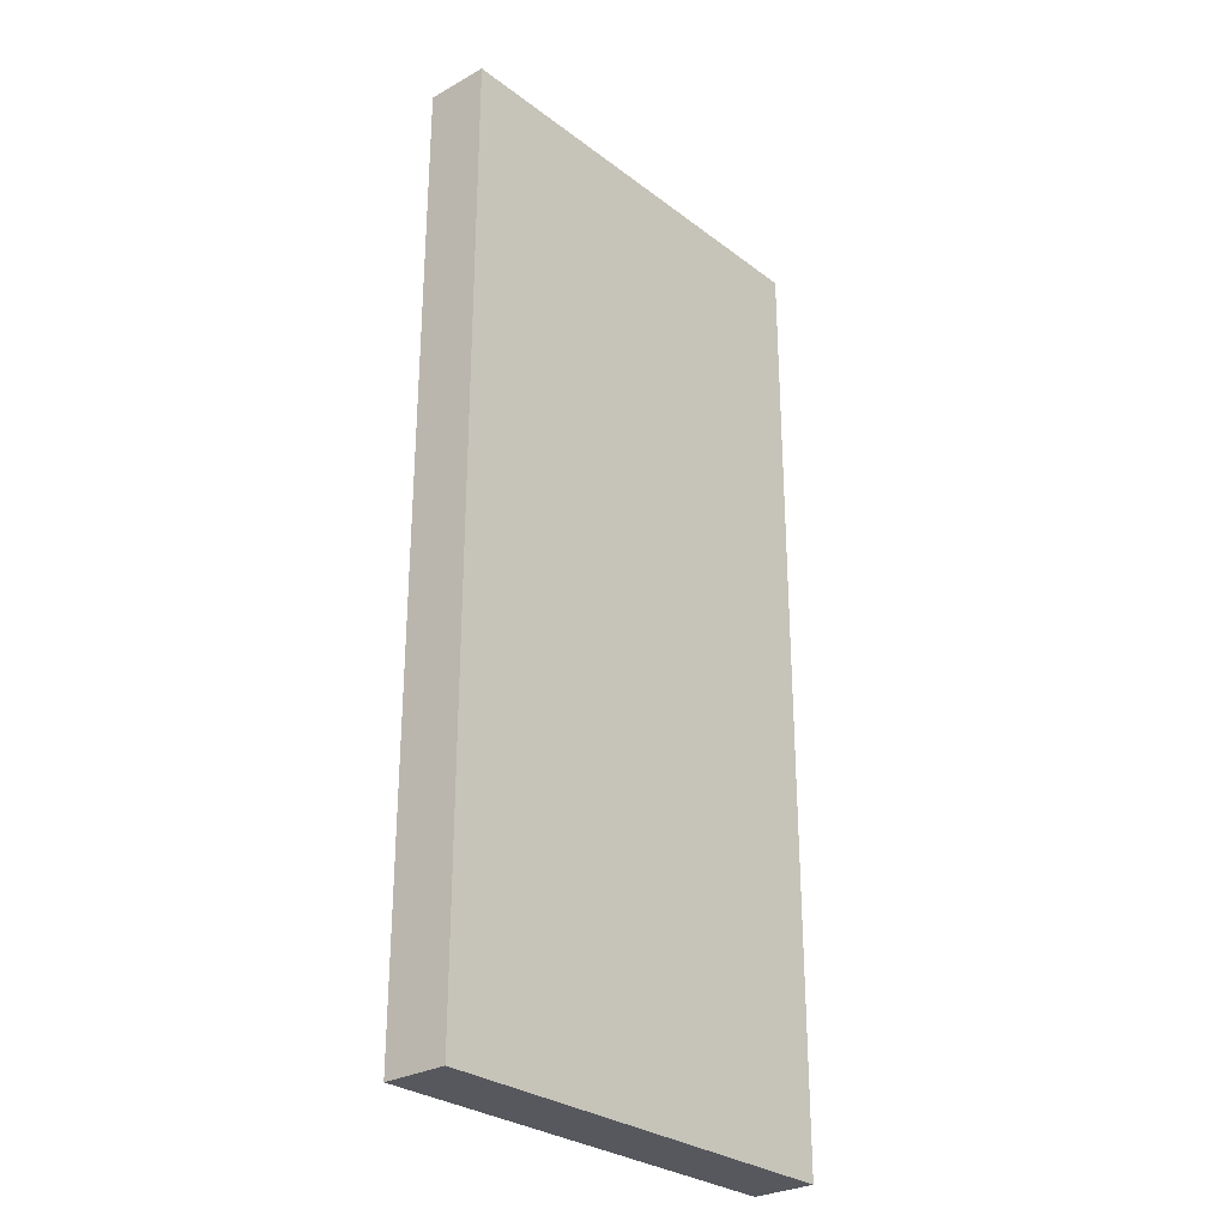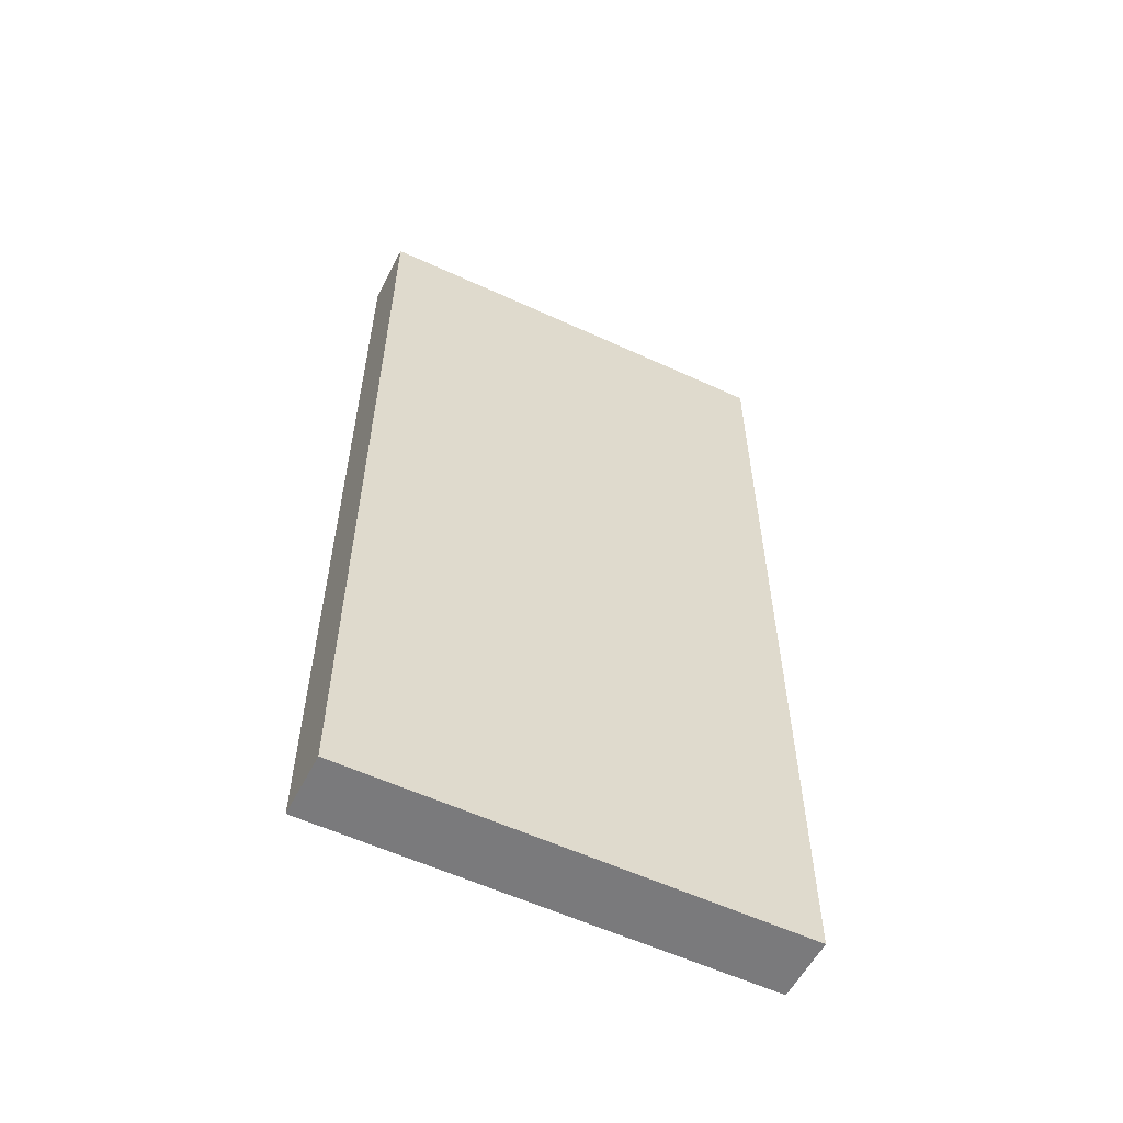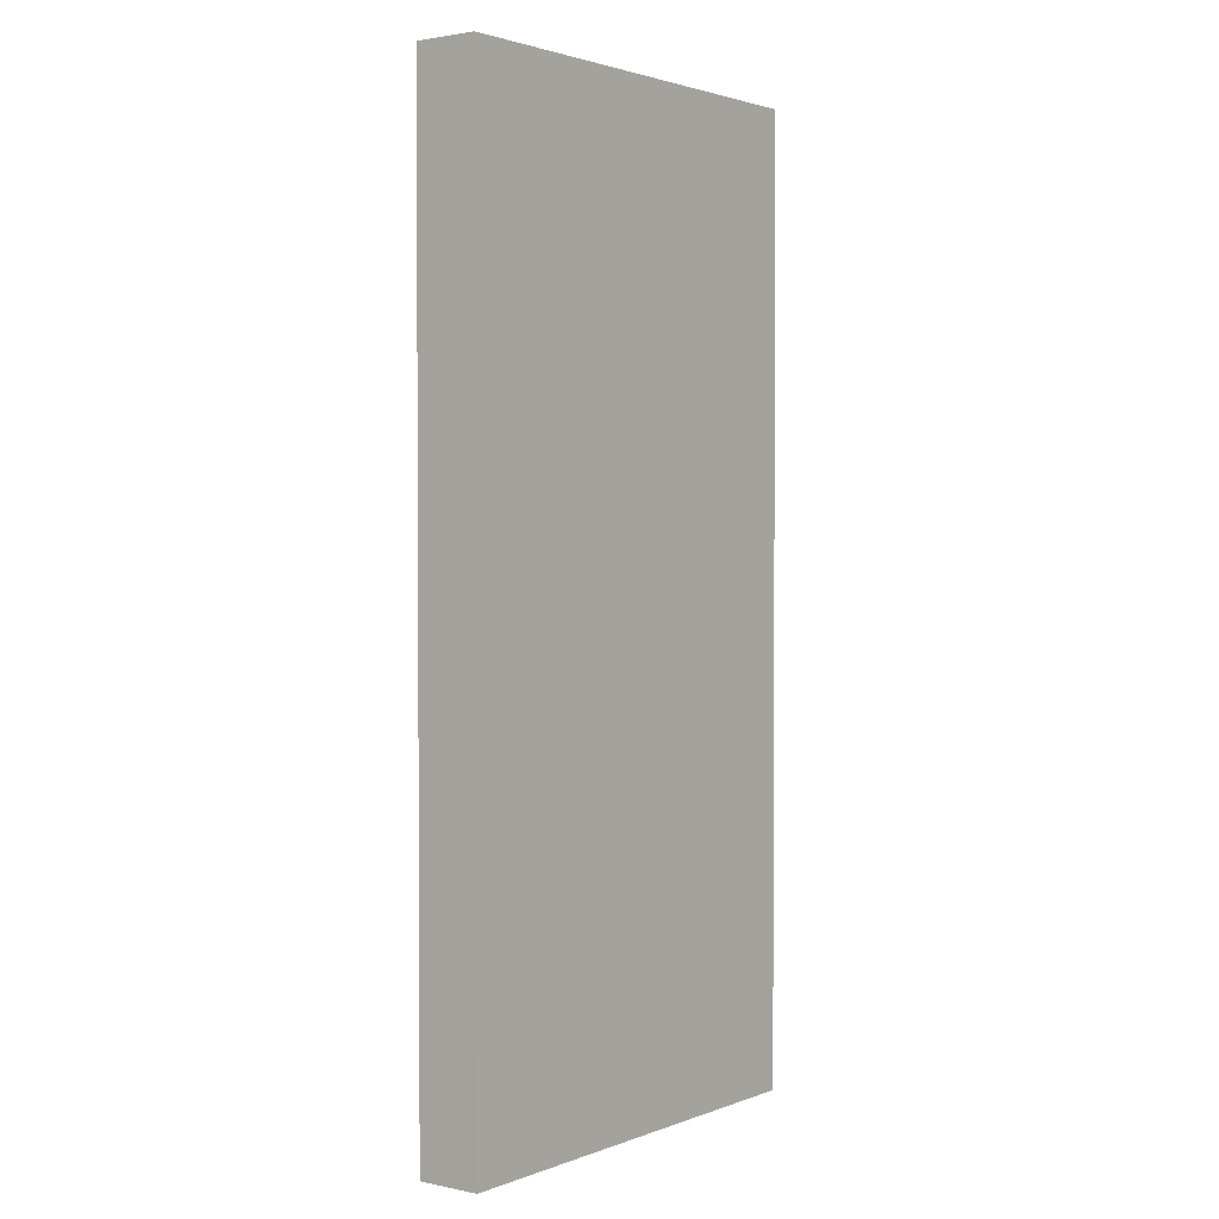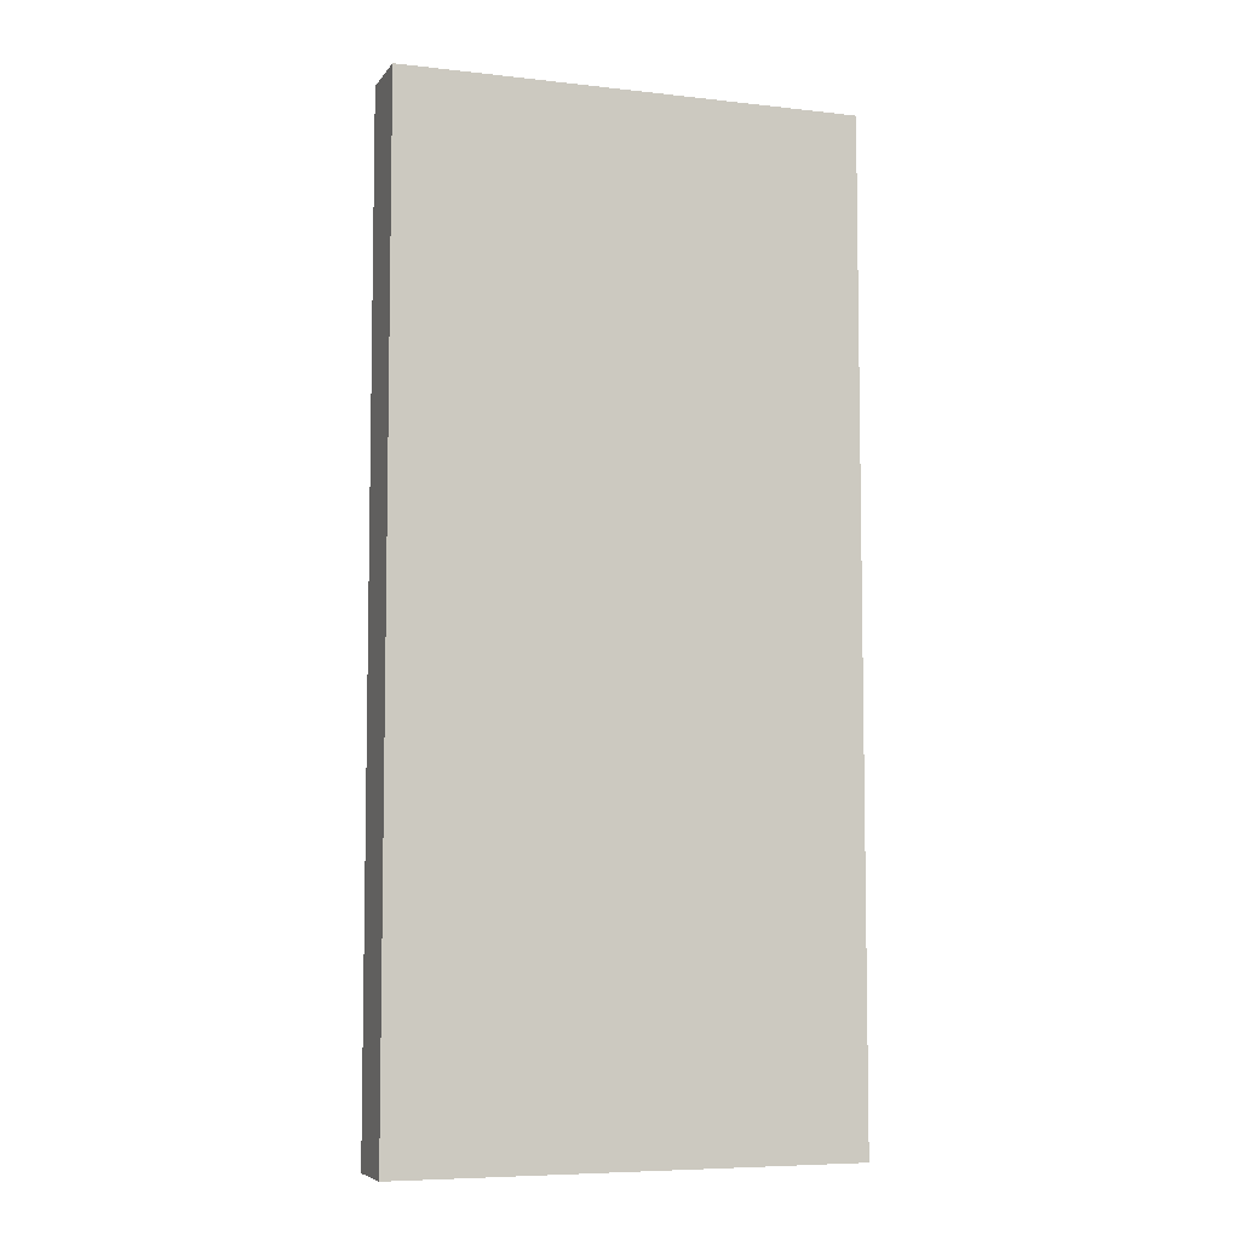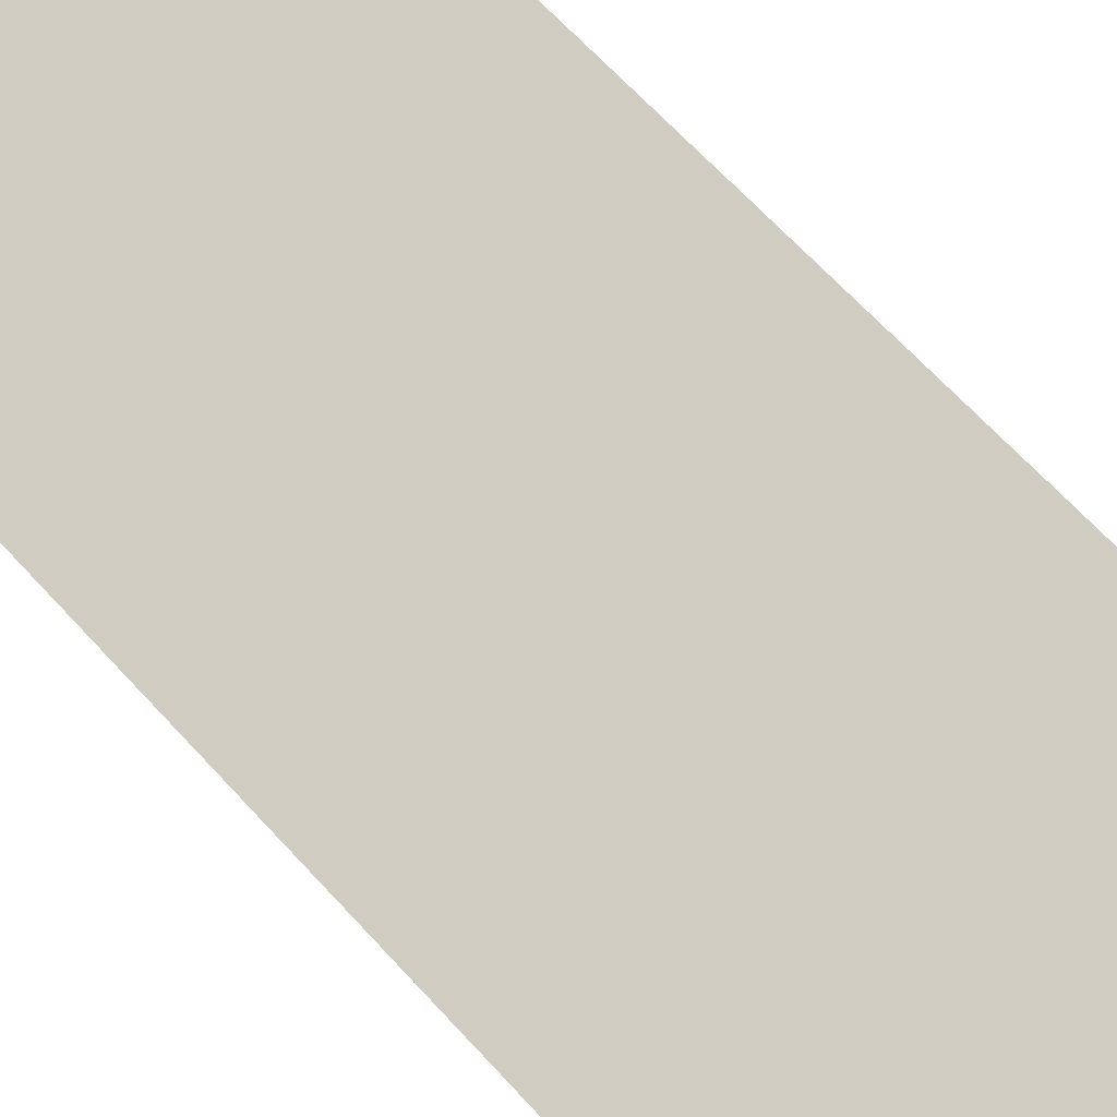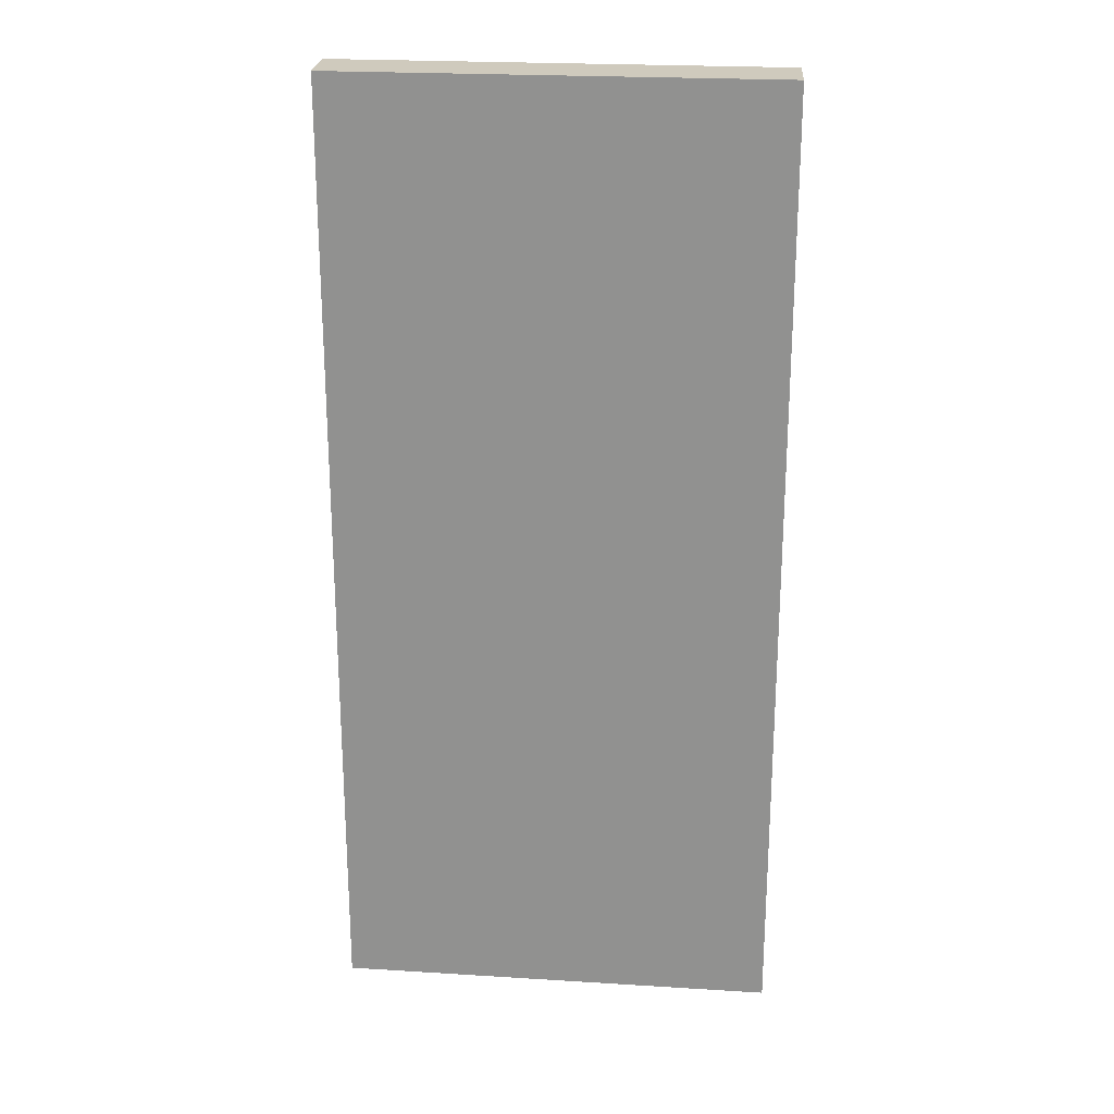
<metadata>
{"format":"obj","ext":"obj","renderer":"f3d","projection":"perspective","resolution":1024,"background":"white","views":[{"elev":-28.9,"azim":-35.3,"up":"+Y"},{"elev":-58.2,"azim":167.4,"up":"+Y"},{"elev":2.1,"azim":140.7,"up":"+Y"},{"elev":-6.8,"azim":174.7,"up":"+Y"},{"elev":69.1,"azim":137.0,"up":"+Z"},{"elev":23.1,"azim":18.9,"up":"+Y"}]}
</metadata>
<code>
v  6.829 15.2 -1.556
v  0.26 15.2 0.963
v  7.082 15.2 -0.596
v  0 15.2 9.309e-16
v  0.197 15.2 0.73
v  0.26 -5.897e-17 0.963
v  7.082 3.649e-17 -0.596
v  6.829 9.528e-17 -1.556
v  0 0 0
v  0.197 -4.47e-17 0.73
g defaultobject
f 1 2 3
f 2 1 4
f 2 4 5
f 6 3 2
f 3 6 7
f 7 1 3
f 1 7 8
f 8 4 1
f 4 8 9
f 5 6 2
f 6 5 4
f 6 4 10
f 10 4 9
f 6 8 7
f 8 6 10
f 8 10 9

</code>
